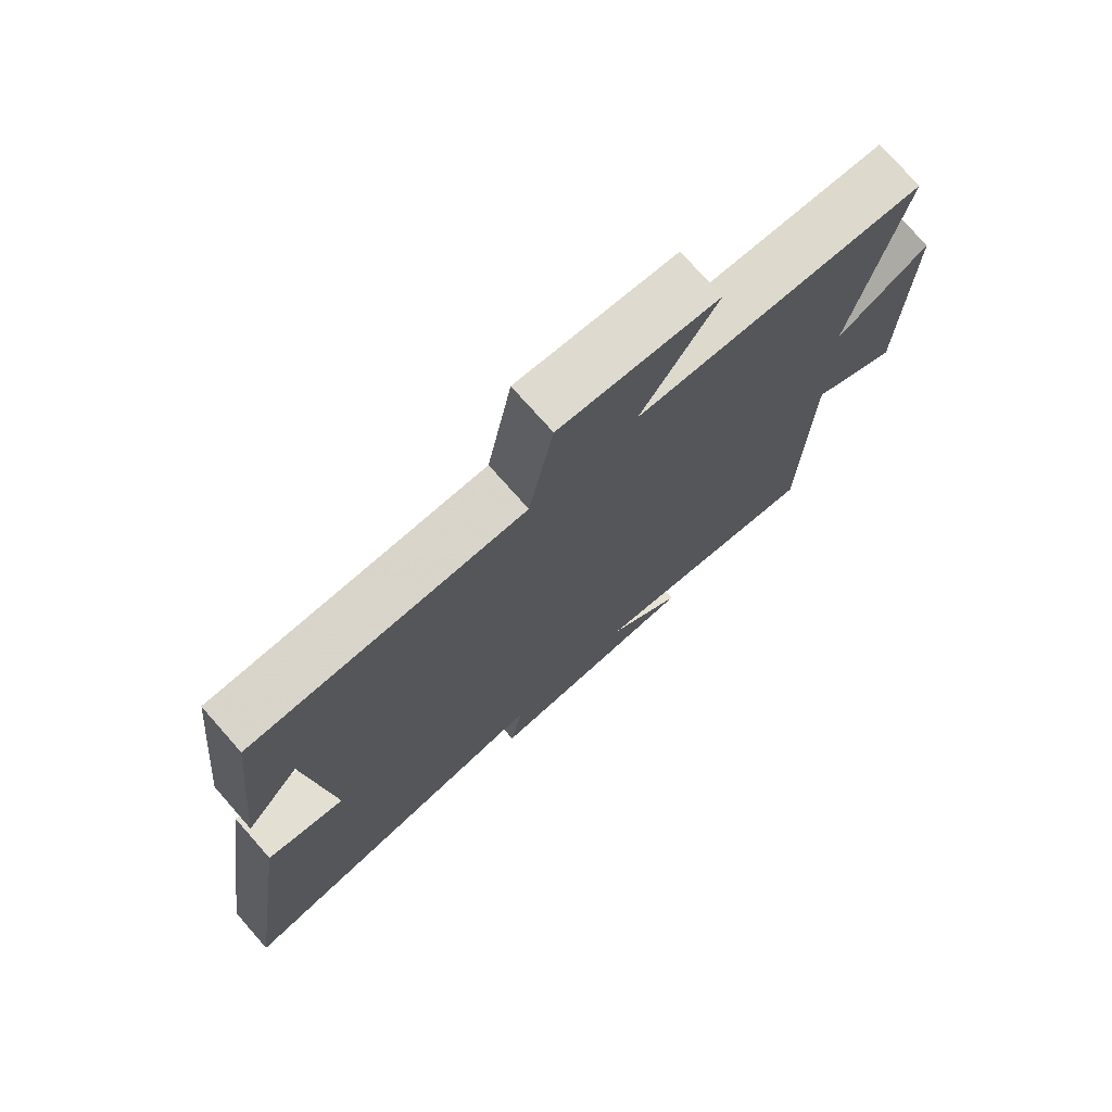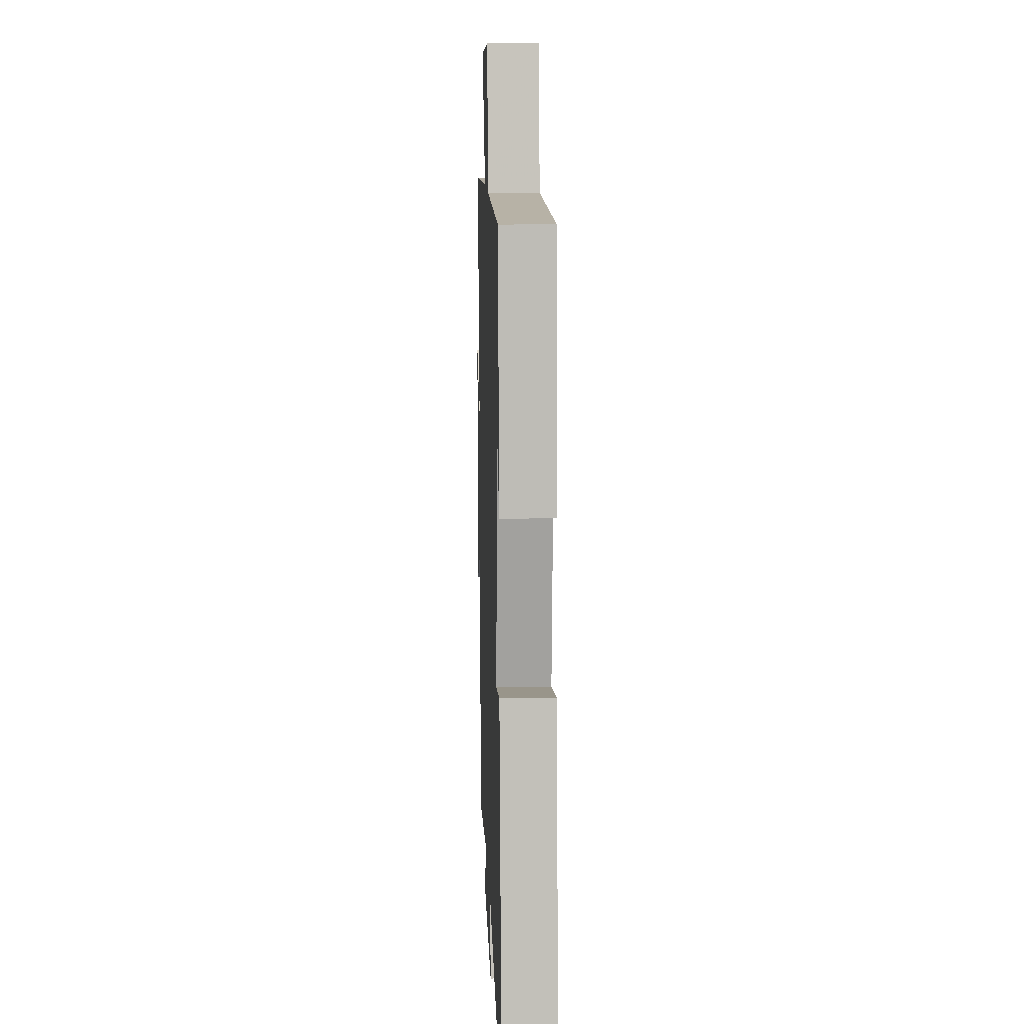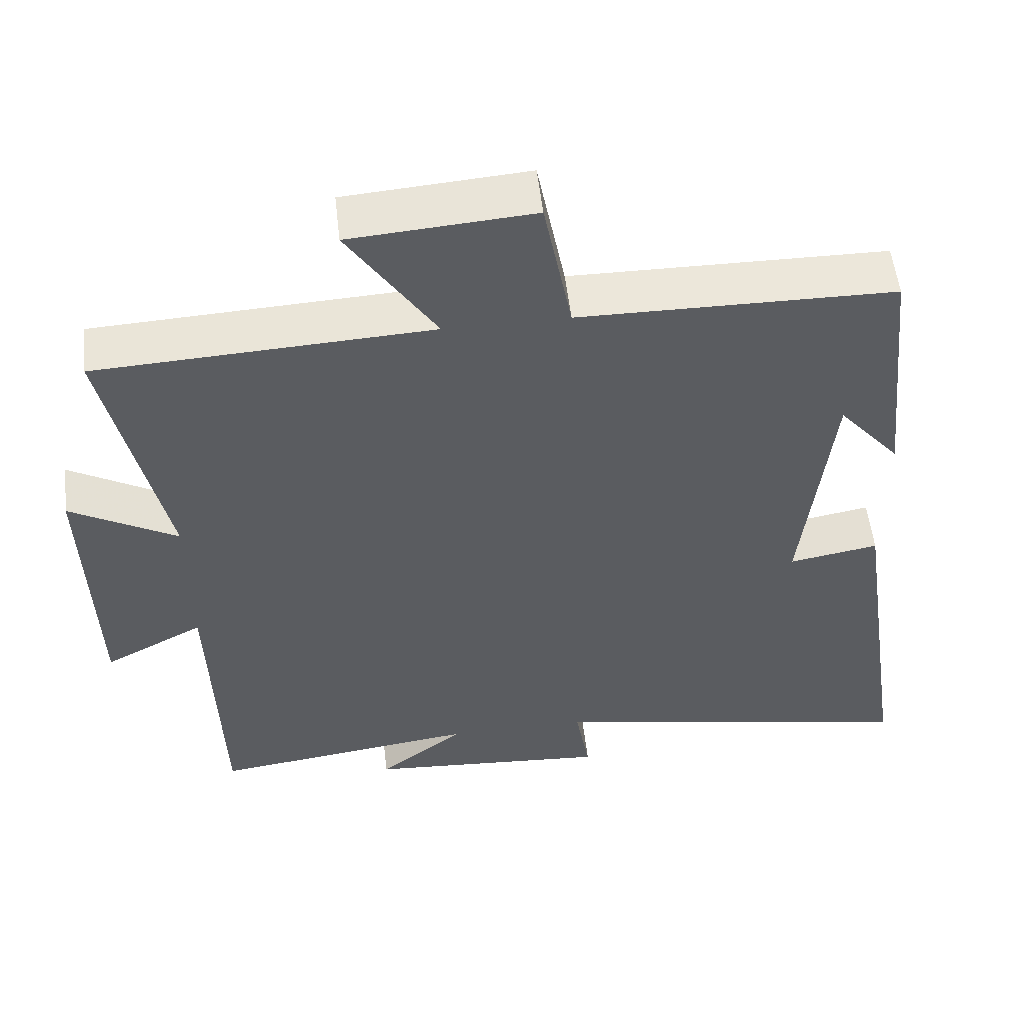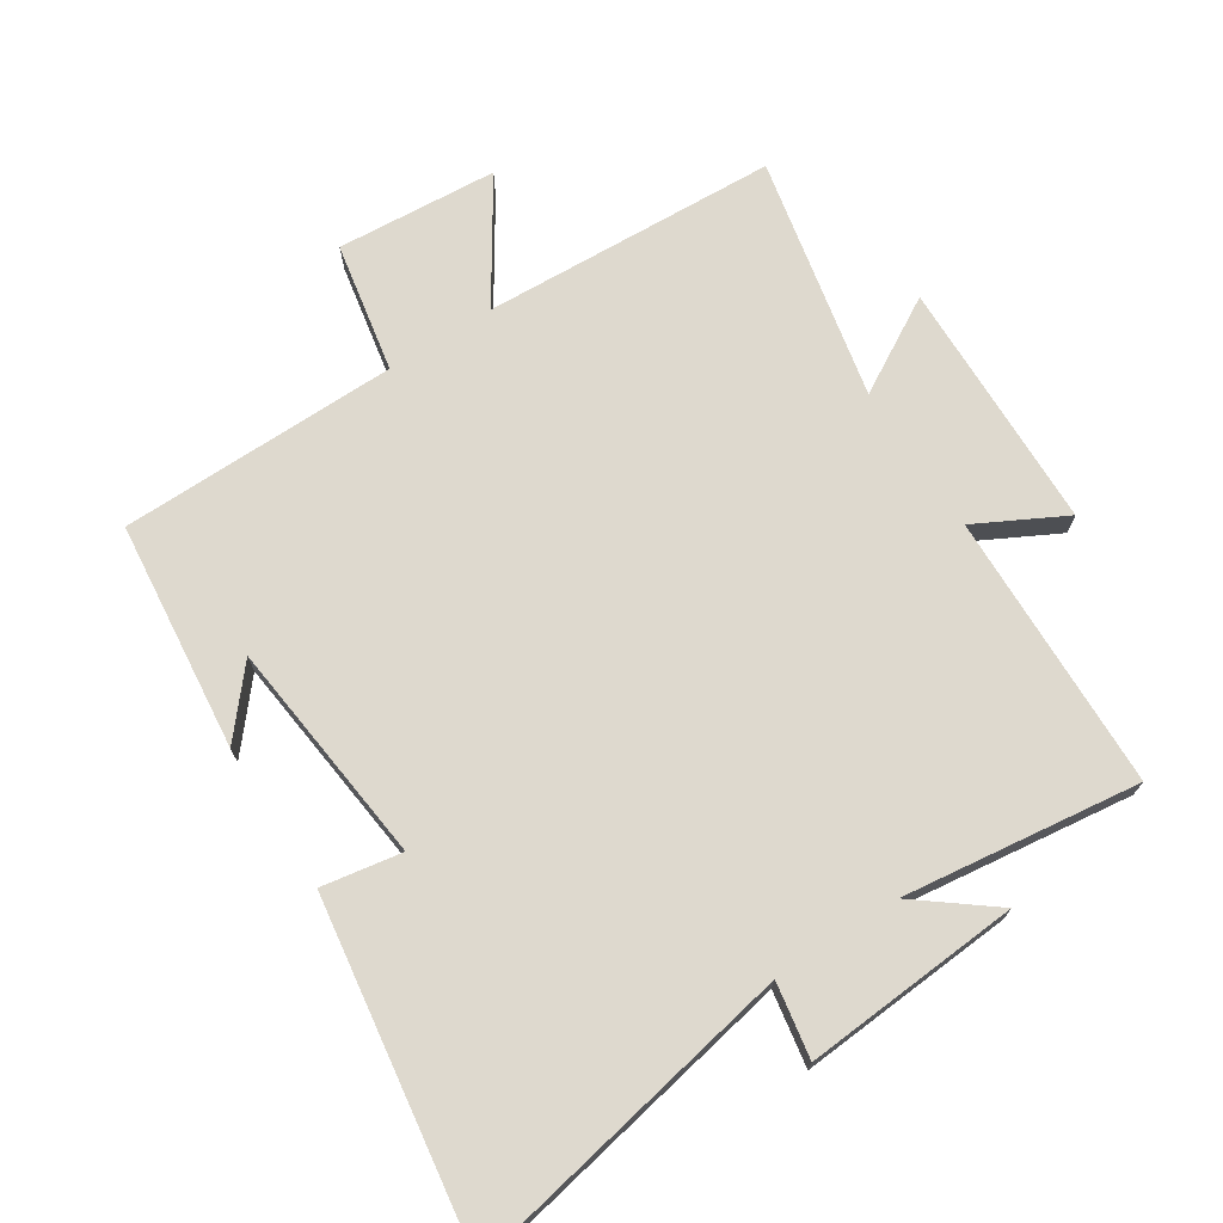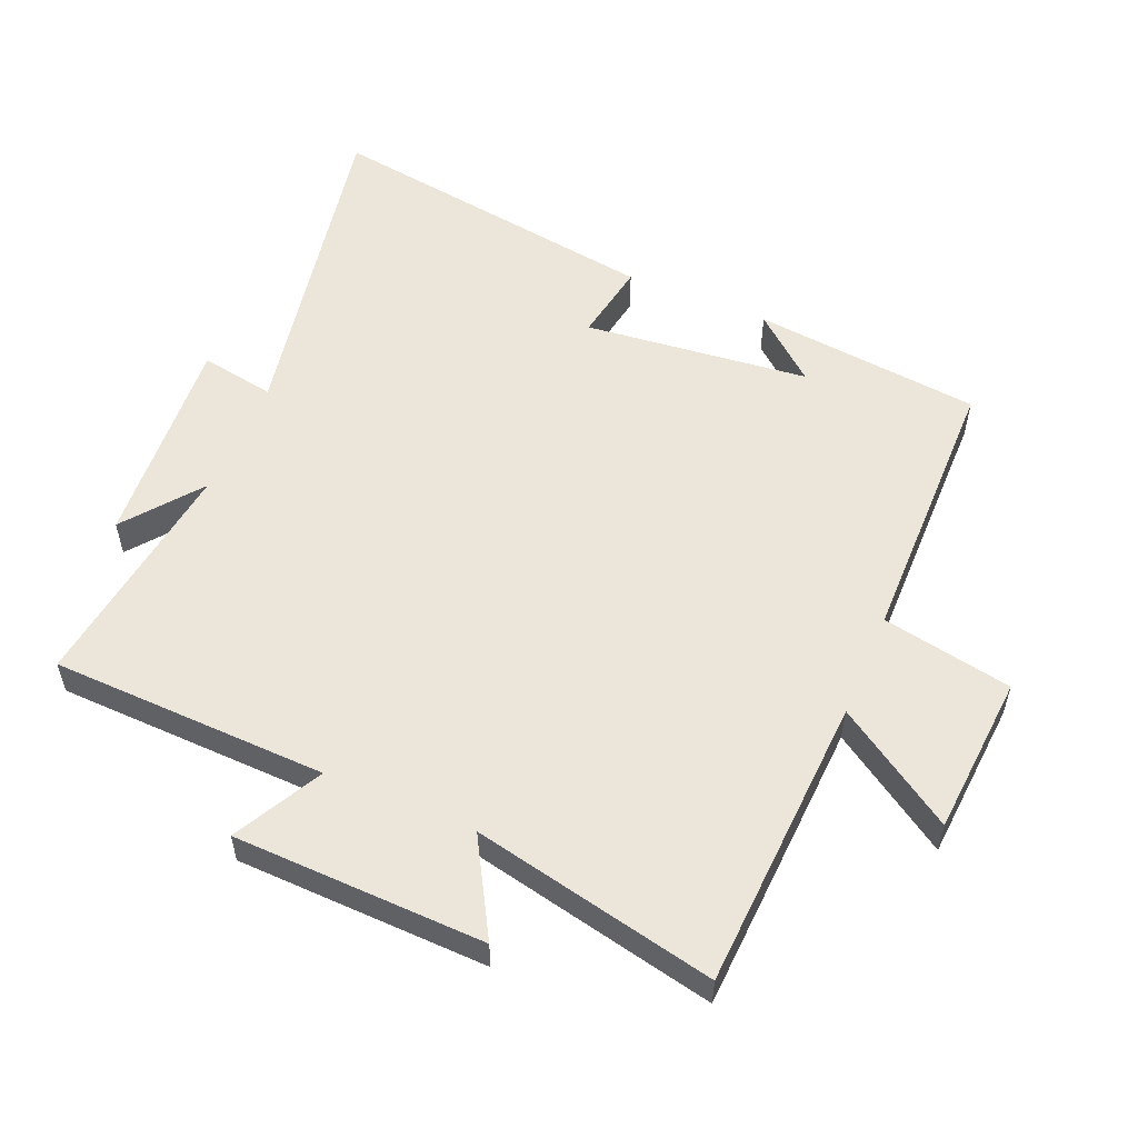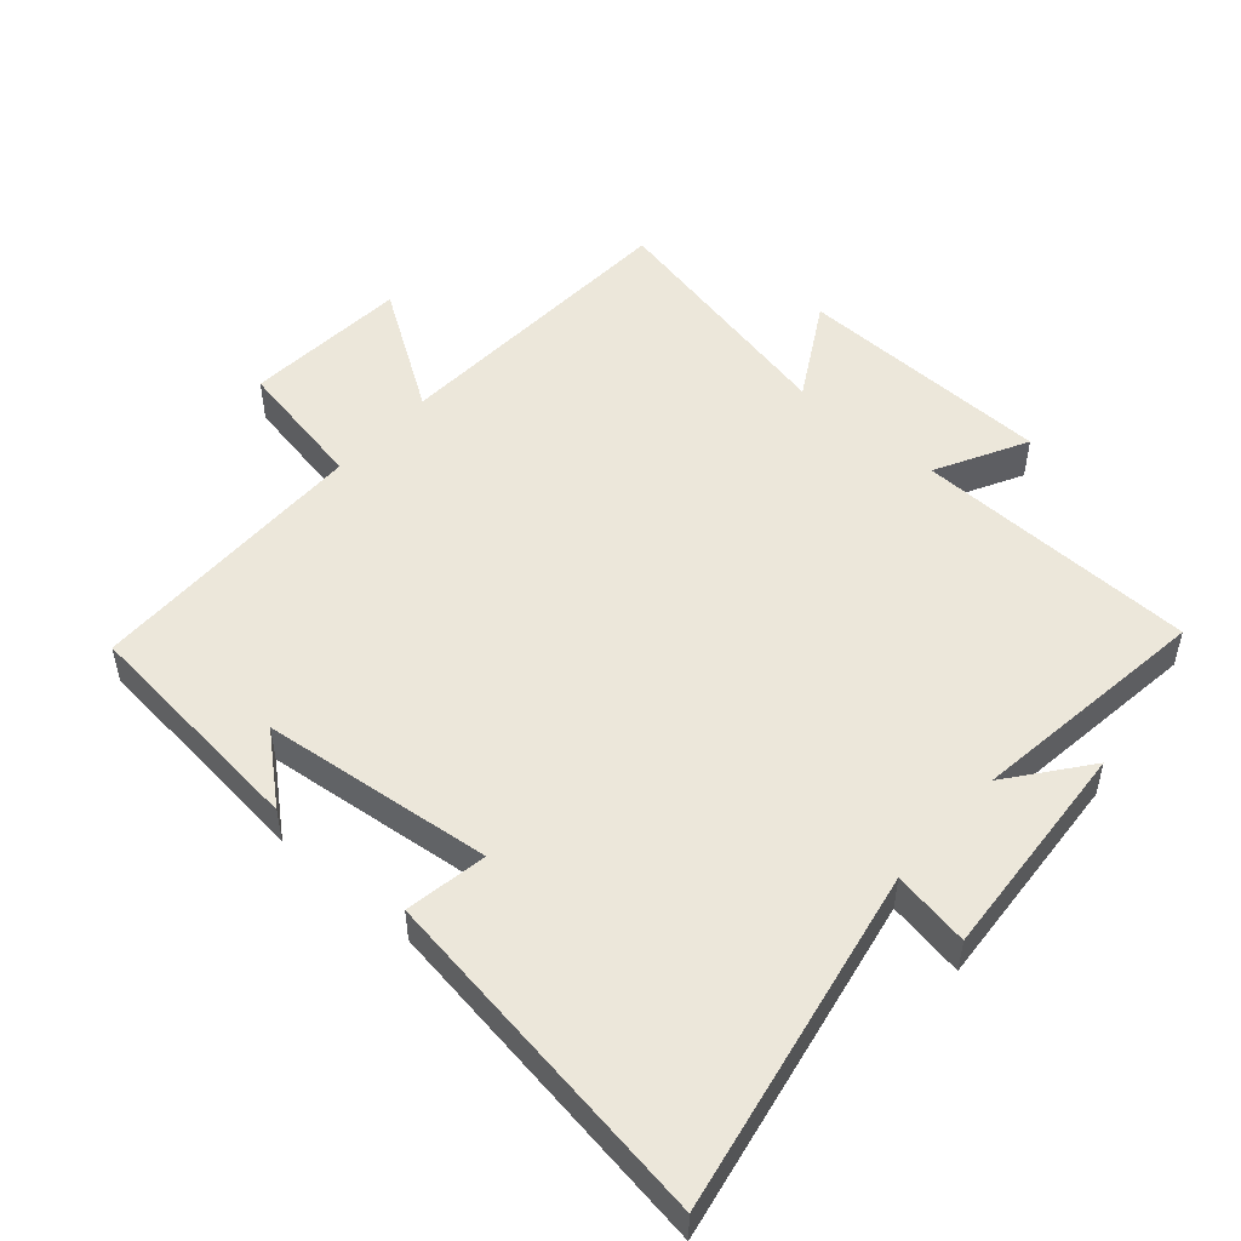
<metadata>
{"format":"obj","ext":"obj","renderer":"f3d","projection":"perspective","resolution":1024,"background":"white","views":[{"elev":74.2,"azim":138.6,"up":"+Z"},{"elev":11.8,"azim":87.9,"up":"+Z"},{"elev":54.2,"azim":-6.5,"up":"+Z"},{"elev":71.4,"azim":147.1,"up":"+Y"},{"elev":55.1,"azim":-67.0,"up":"+Y"},{"elev":51.0,"azim":131.3,"up":"+Y"}]}
</metadata>
<code>
v 0.463 0.07 0.495
v 0.5 0.07 0.146
v 0.416 0.07 0.245
v 0.378 0.07 -0.099
v 0.5 0.07 -0.078
v 0.577 0.07 -0.597
v 0.067 0.07 -0.5
v 0.087 0.07 -0.614
v -0.243 0.07 -0.59
v -0.127 0.07 -0.5
v -0.488 0.07 -0.547
v -0.5 0.07 -0.124
v -0.635 0.07 -0.195
v -0.645 0.07 0.189
v -0.5 0.07 0.106
v -0.579 0.07 0.478
v -0.128 0.07 0.5
v -0.246 0.07 0.681
v 0 0.07 0.699
v 0.038 0.07 0.5
v 0.463 0 0.495
v 0.5 0 0.146
v 0.416 0 0.245
v 0.378 0 -0.099
v 0.5 0 -0.078
v 0.577 0 -0.597
v 0.067 0 -0.5
v 0.087 0 -0.614
v -0.243 0 -0.59
v -0.127 0 -0.5
v -0.488 0 -0.547
v -0.5 0 -0.124
v -0.635 0 -0.195
v -0.645 0 0.189
v -0.5 0 0.106
v -0.579 0 0.478
v -0.128 0 0.5
v -0.246 0 0.681
v 0 0 0.699
v 0.038 0 0.5
f 17 18 19 20
f 17 20 1
f 16 17 1
f 15 16 1
f 12 13 14 15
f 12 15 1
f 11 12 1
f 10 11 1
f 7 8 9 10
f 7 10 1
f 4 5 6 7
f 3 4 7
f 3 7 1
f 1 2 3
f 40 39 38 37
f 21 40 37
f 21 37 36
f 21 36 35
f 35 34 33 32
f 21 35 32
f 21 32 31
f 21 31 30
f 30 29 28 27
f 21 30 27
f 27 26 25 24
f 27 24 23
f 21 27 23
f 23 22 21
f 1 21 22 2
f 2 22 23 3
f 3 23 24 4
f 4 24 25 5
f 5 25 26 6
f 6 26 27 7
f 7 27 28 8
f 8 28 29 9
f 9 29 30 10
f 10 30 31 11
f 11 31 32 12
f 12 32 33 13
f 13 33 34 14
f 14 34 35 15
f 15 35 36 16
f 16 36 37 17
f 17 37 38 18
f 18 38 39 19
f 19 39 40 20
f 20 40 21 1

</code>
